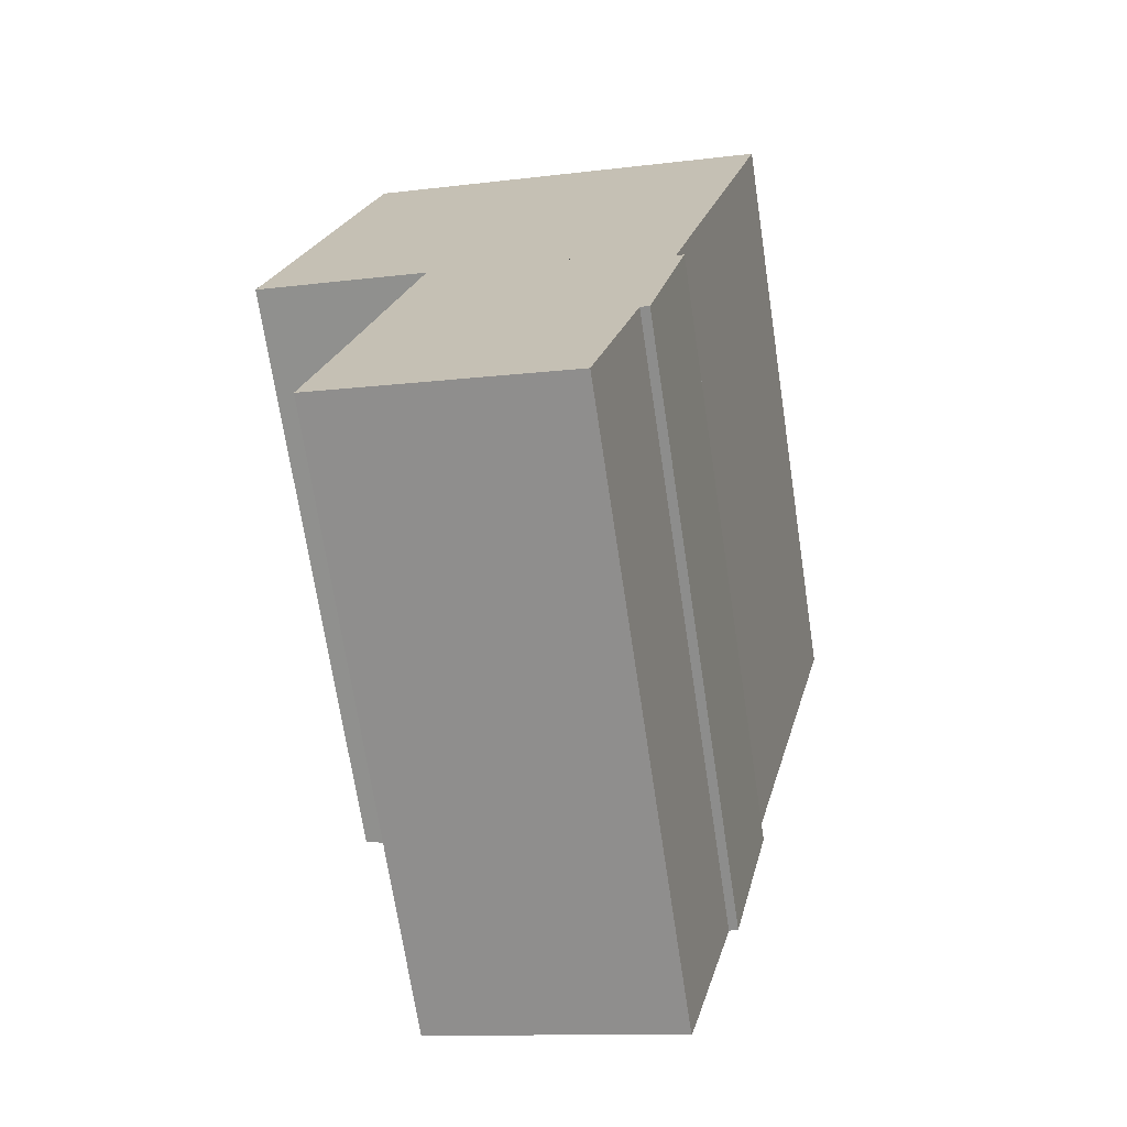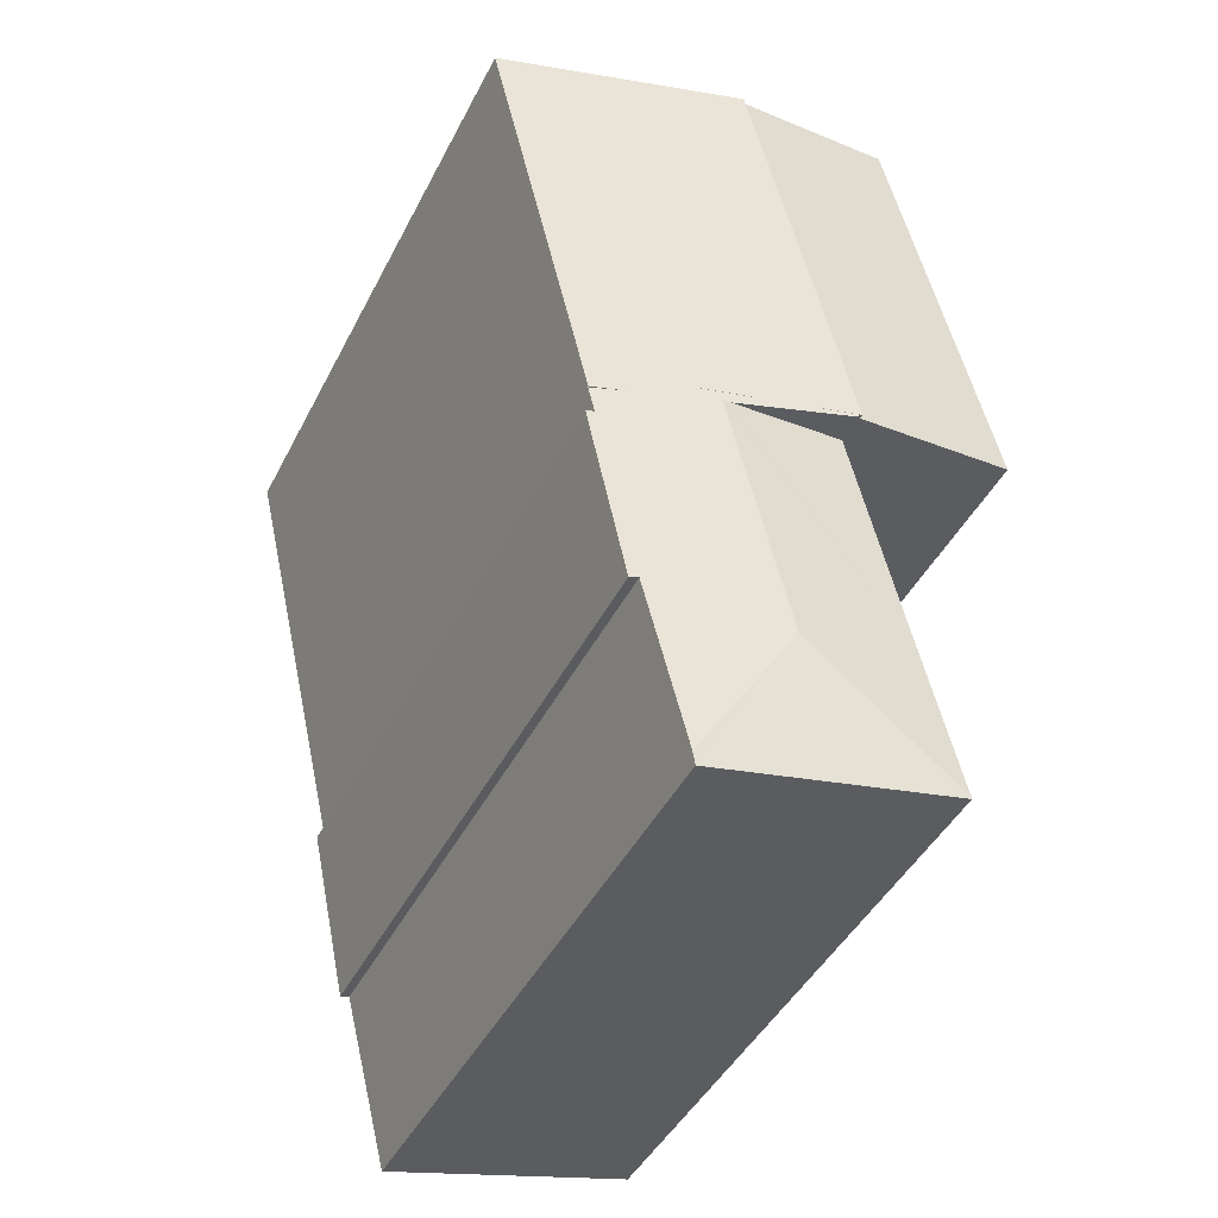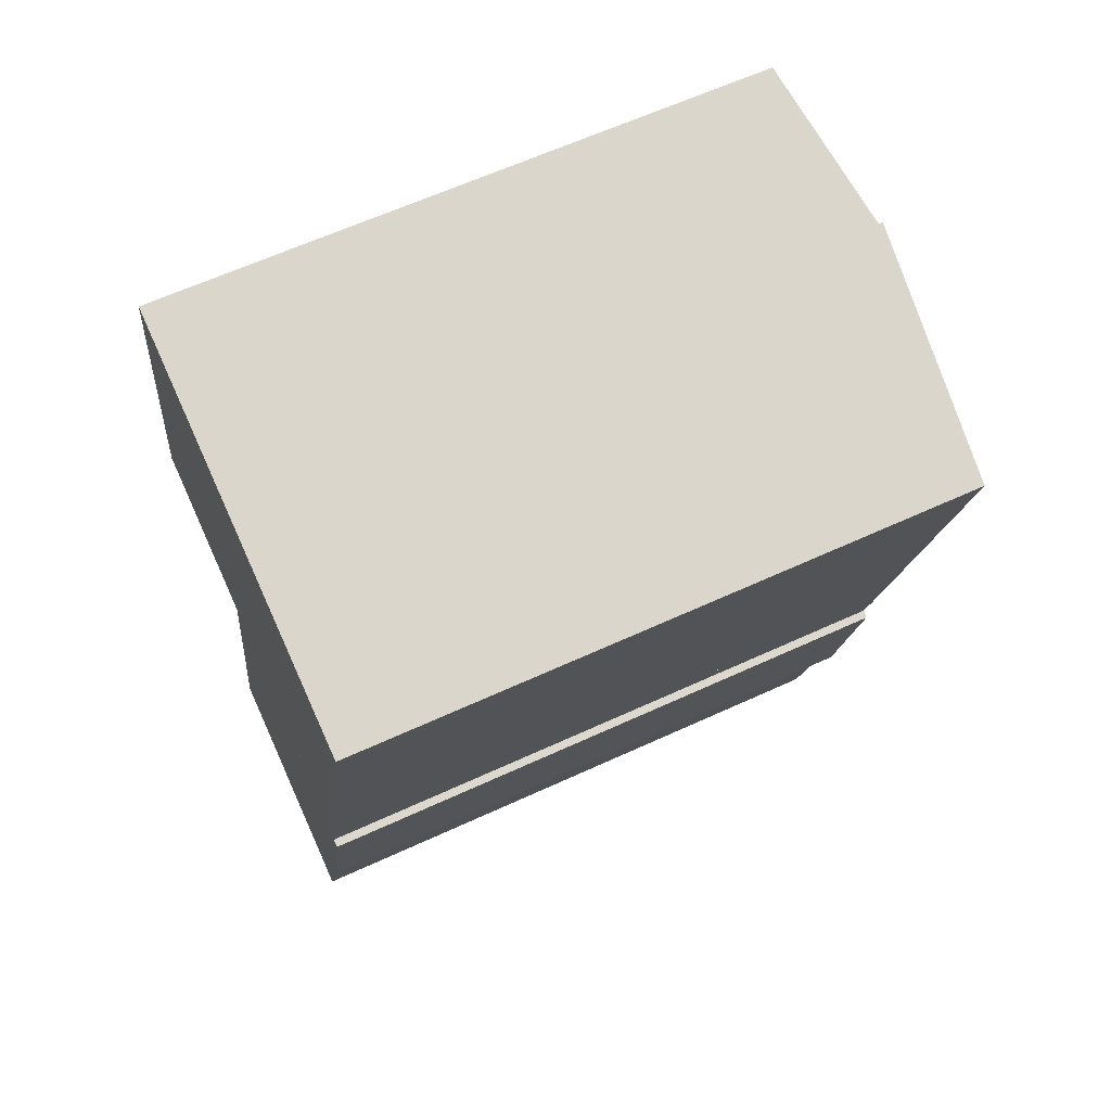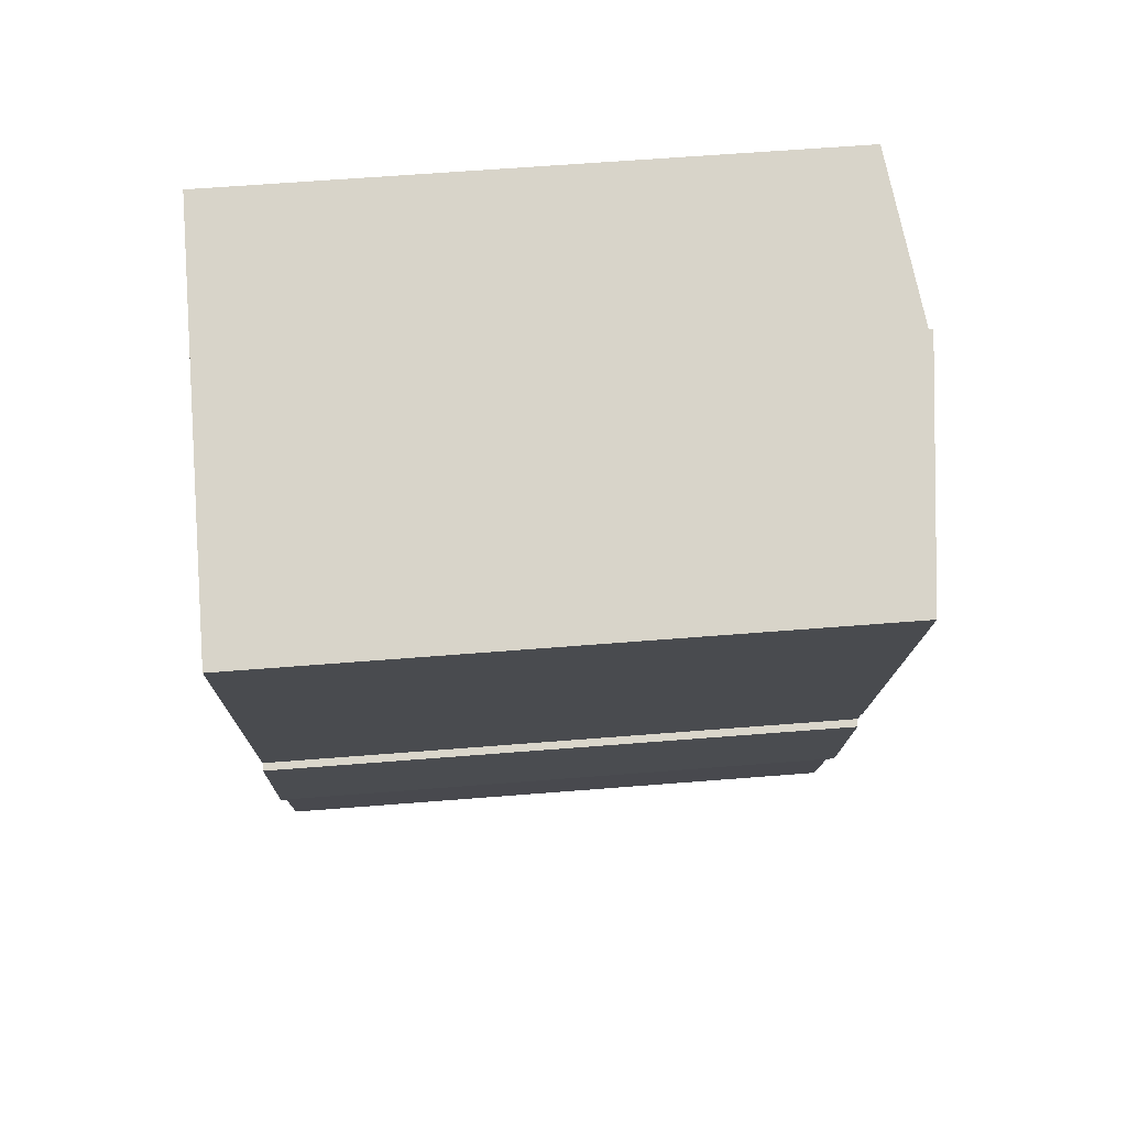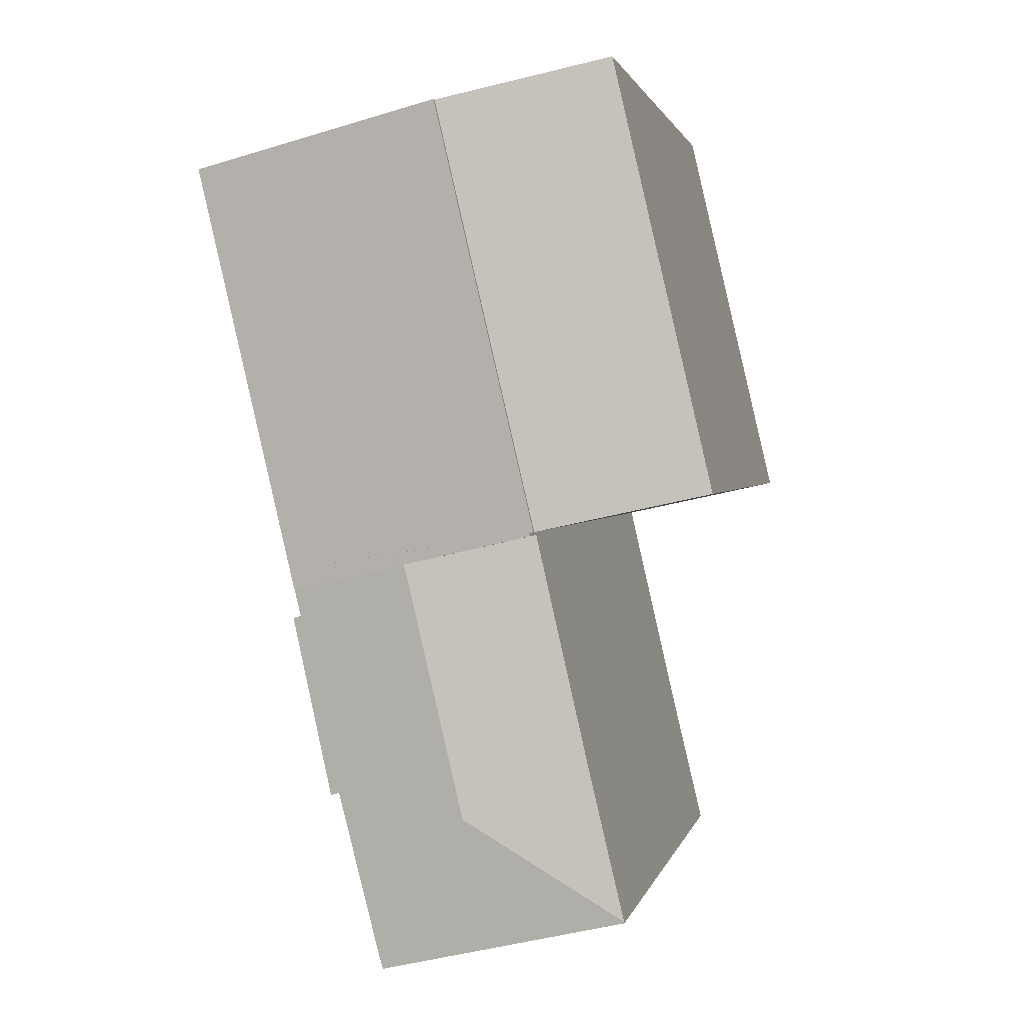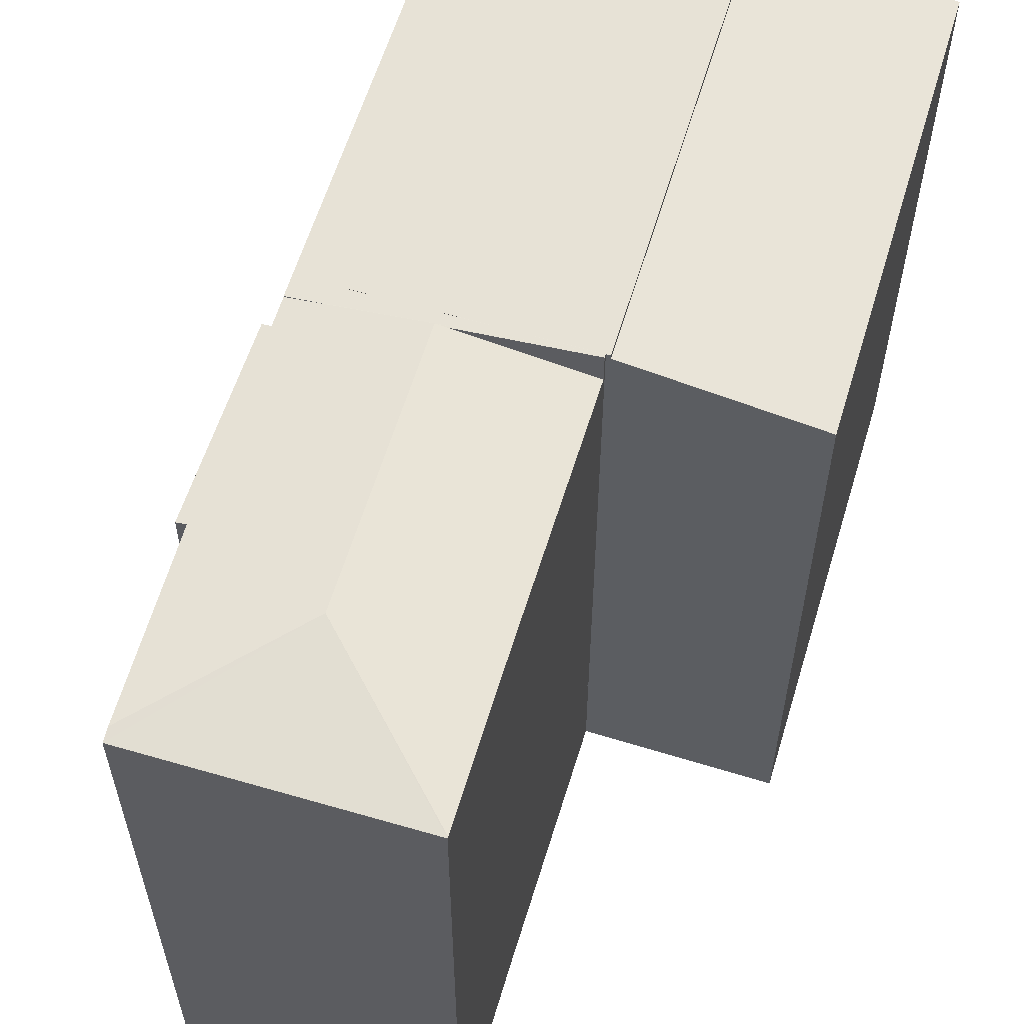
<metadata>
{"format":"obj","ext":"obj","renderer":"f3d","projection":"perspective","resolution":1024,"background":"white","views":[{"elev":-70.0,"azim":8.6,"up":"+Z"},{"elev":-44.6,"azim":154.2,"up":"+Z"},{"elev":62.9,"azim":65.0,"up":"+Z"},{"elev":62.6,"azim":85.4,"up":"+Z"},{"elev":1.8,"azim":-167.9,"up":"+Z"},{"elev":59.8,"azim":-150.1,"up":"+Y"}]}
</metadata>
<code>
v  9.514 15.16 -7.542
v  10.27 15.2 -3.099
v  10.47 15.17 -3.139
v  9.515 15.32 -2.213
v  7.504 15.6 -1.752
v  9.294 15.19 -7.485
v  9.091 15.19 -8.277
v  8.256 15.2 -11.54
v  6.04 15.6 -7.955
v  10.43 15.2 -2.423
v  8.18 15.16 -11.84
v  2.12 15.16 -10.41
v  2.128 15.16 -10.38
v  2.859 15.16 -7.287
v  3.006 15.16 -6.666
v  7.285 15.57 -1.702
v  4.303 15.16 -1.018
v  10.27 1.898e-16 -3.099
v  10.47 1.922e-16 -3.139
v  4.303 6.233e-17 -1.018
v  10.43 1.484e-16 -2.423
v  7.504 1.073e-16 -1.752
v  7.285 1.042e-16 -1.702
v  9.515 1.355e-16 -2.213
v  9.514 4.618e-16 -7.542
v  9.294 4.583e-16 -7.485
v  8.256 7.065e-16 -11.54
v  8.18 7.247e-16 -11.84
v  9.091 5.068e-16 -8.277
v  2.12 6.372e-16 -10.41
v  2.859 4.462e-16 -7.287
v  3.006 4.082e-16 -6.666
v  2.128 6.353e-16 -10.38
v  10.43 15.22 -2.423
v  4.32 15.9 -0.942
v  10.55 15.22 -1.931
v  7.504 15.54 -1.752
v  4.303 15.9 -1.018
v  6.674 15.91 9.472
v  4.222 15.91 -0.922
v  12.24 15.29 8.195
v  12.9 15.22 8.046
v  6.674 -5.8e-16 9.472
v  12.9 -4.927e-16 8.046
v  12.24 -5.018e-16 8.195
v  10.55 1.182e-16 -1.931
v  4.222 5.646e-17 -0.922
v  4.32 5.768e-17 -0.942
v  4.222 15.8 -0.922
v  2.436 15.25 10.44
v  6.674 15.8 9.472
v  0.205 15.25 0.88
v  0 15.25 9.34e-16
v  0 0 0
v  2.436 -6.394e-16 10.44
v  0.205 -5.388e-17 0.88
g defaultobject
f 1 2 3
f 2 1 4
f 4 1 5
f 5 1 6
f 5 6 7
f 5 7 8
f 5 8 9
f 4 10 2
f 11 9 8
f 9 11 12
f 9 12 13
f 14 9 13
f 9 14 15
f 9 15 5
f 5 15 16
f 16 15 17
f 18 3 2
f 3 18 19
f 20 16 17
f 16 20 5
f 5 20 4
f 4 20 10
f 10 20 21
f 21 20 22
f 22 20 23
f 21 22 24
f 19 1 3
f 1 19 25
f 26 7 6
f 7 26 8
f 8 26 11
f 11 26 27
f 11 27 28
f 27 26 29
f 21 2 10
f 2 21 18
f 1 26 6
f 26 1 25
f 28 12 11
f 12 28 30
f 30 13 12
f 13 30 14
f 14 30 15
f 15 30 31
f 15 31 32
f 31 30 33
f 32 17 15
f 17 32 20
f 19 26 25
f 26 19 18
f 28 33 30
f 33 28 27
f 33 27 31
f 31 27 29
f 31 29 32
f 32 29 26
f 32 26 20
f 20 26 18
f 20 18 23
f 23 18 24
f 24 18 21
f 23 24 22
f 34 35 36
f 35 34 4
f 35 4 37
f 35 37 16
f 35 16 38
f 39 36 40
f 36 39 41
f 36 41 42
f 43 41 39
f 41 43 42
f 42 43 44
f 44 43 45
f 44 36 42
f 36 44 34
f 34 44 21
f 21 44 46
f 21 4 34
f 4 21 37
f 37 21 16
f 16 21 38
f 38 21 20
f 20 21 24
f 20 24 22
f 20 22 23
f 35 47 40
f 47 35 48
f 20 35 38
f 35 20 48
f 47 39 40
f 39 47 43
f 47 48 43
f 45 46 44
f 46 45 43
f 46 43 21
f 21 43 24
f 24 43 22
f 22 43 23
f 23 43 20
f 20 43 48
f 49 50 51
f 50 49 52
f 52 49 53
f 54 52 53
f 52 54 50
f 50 54 55
f 55 54 56
f 50 43 51
f 43 50 55
f 43 49 51
f 49 43 47
f 47 53 49
f 53 47 54
f 56 43 55
f 43 56 54
f 43 54 47

</code>
